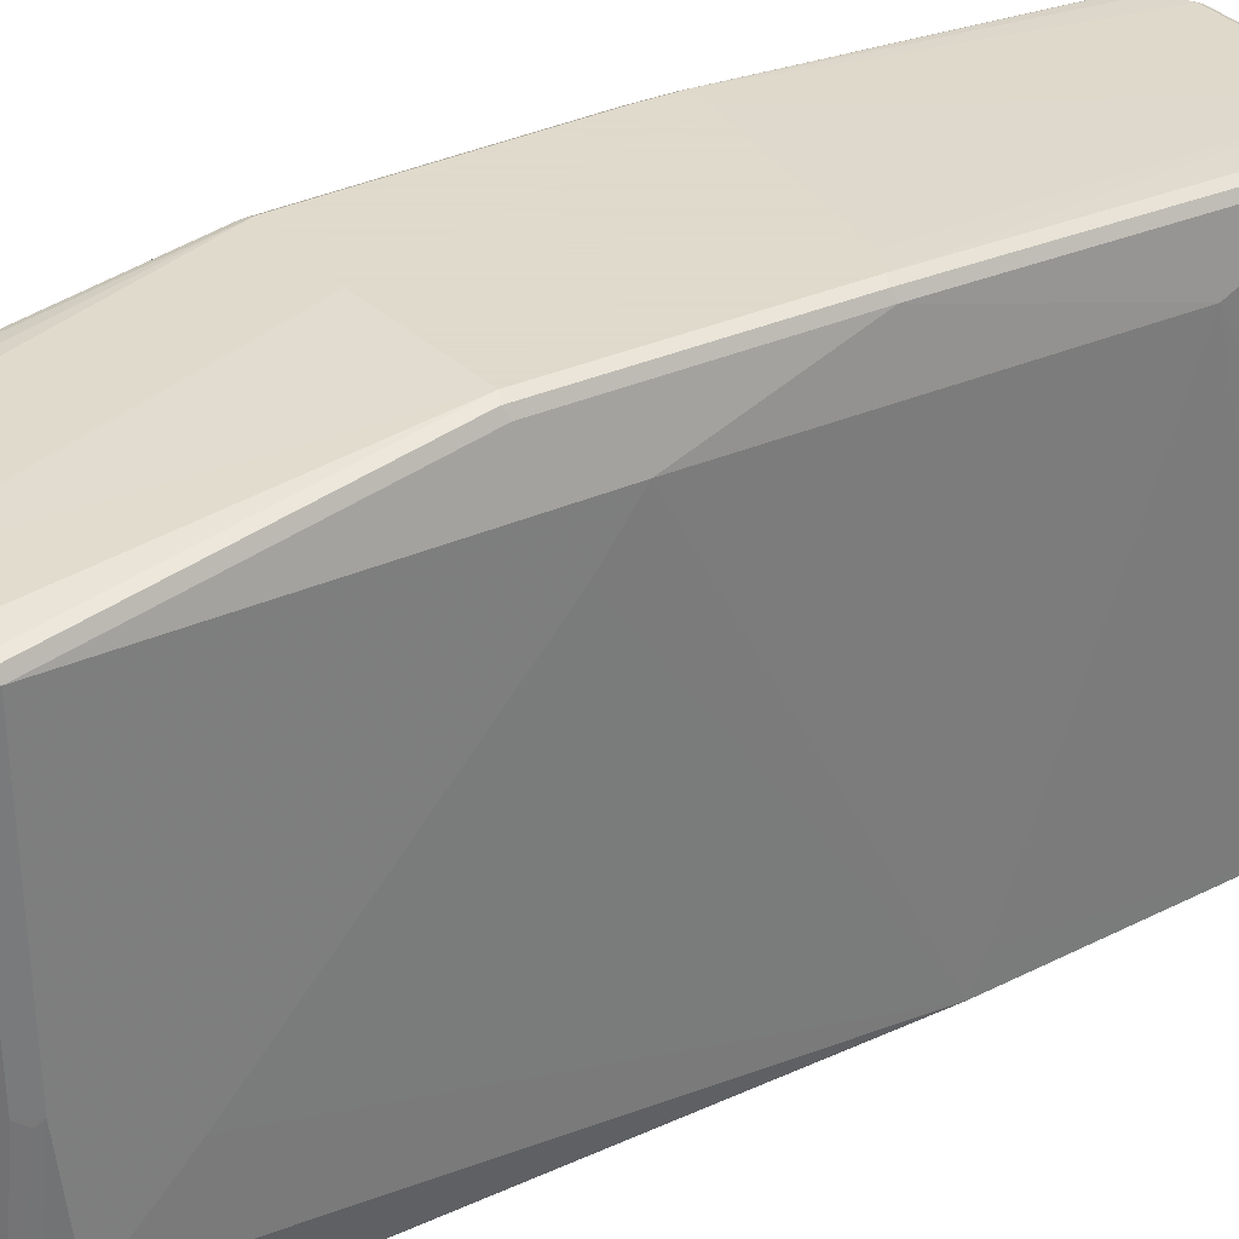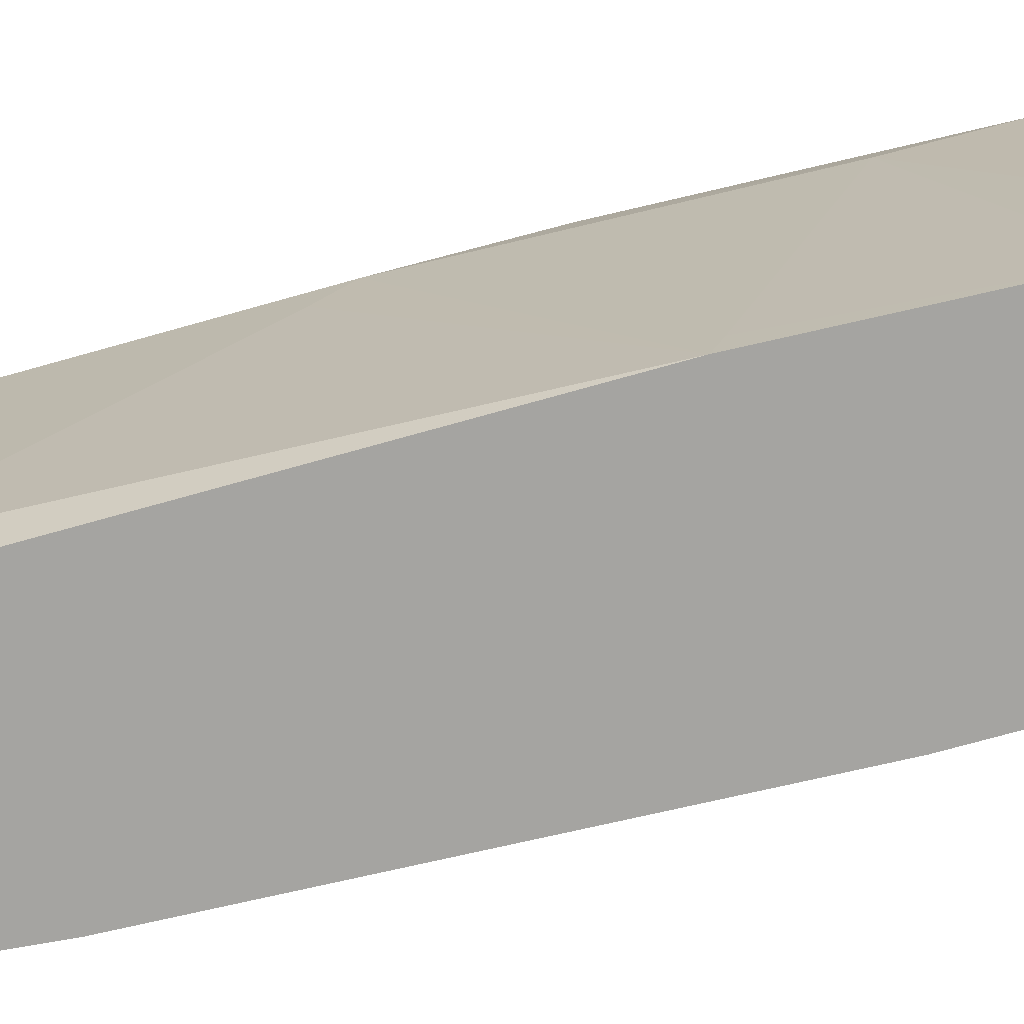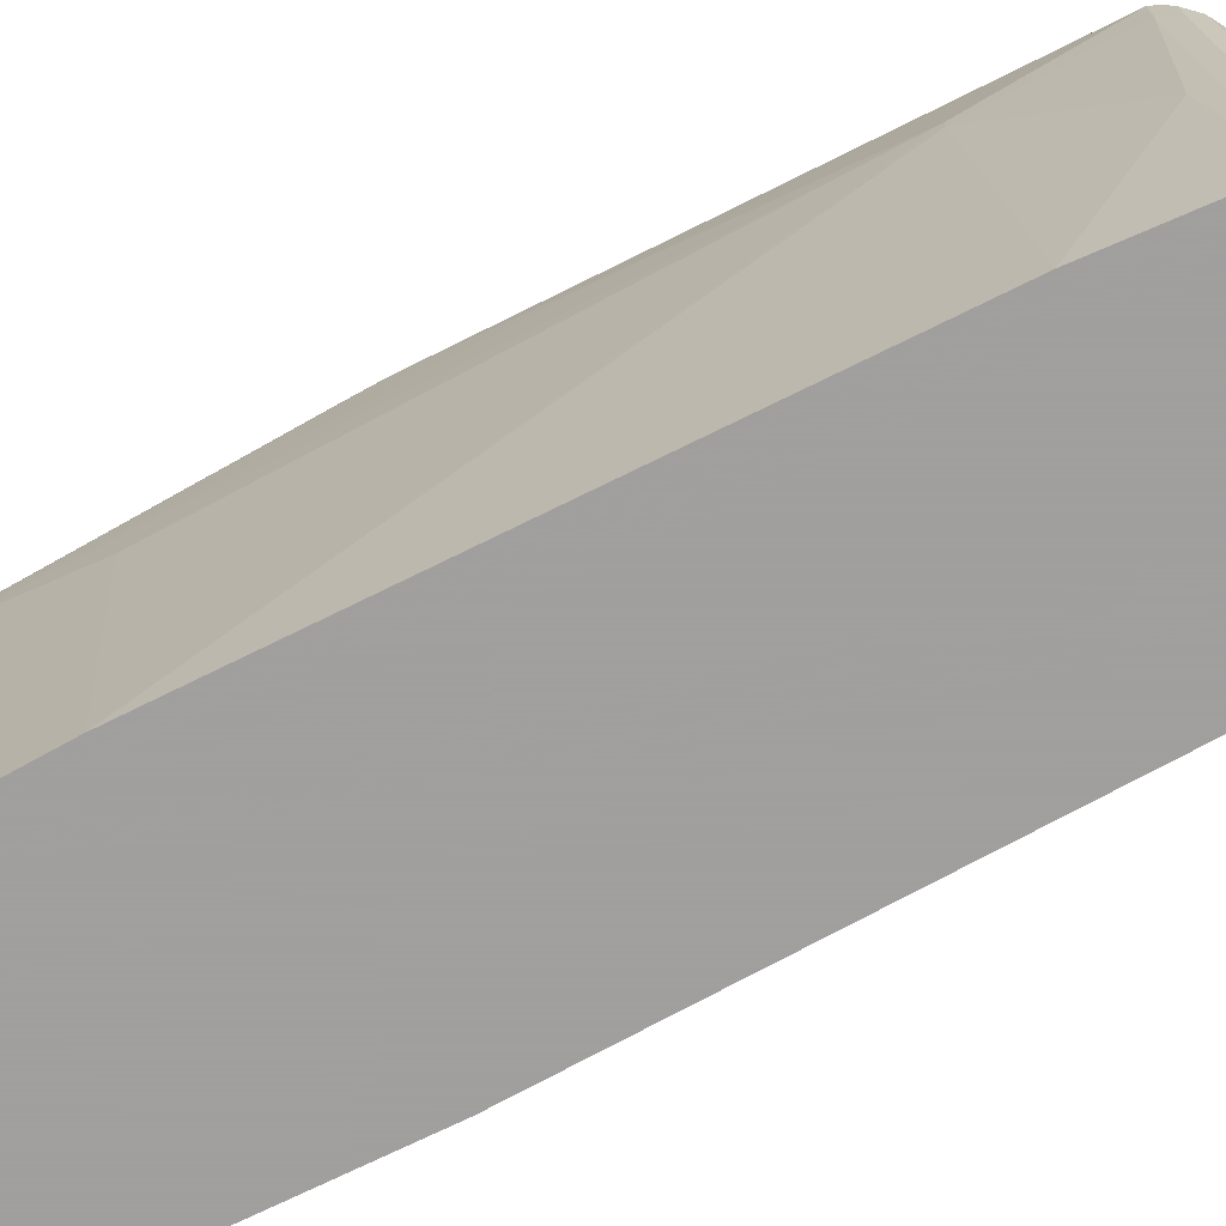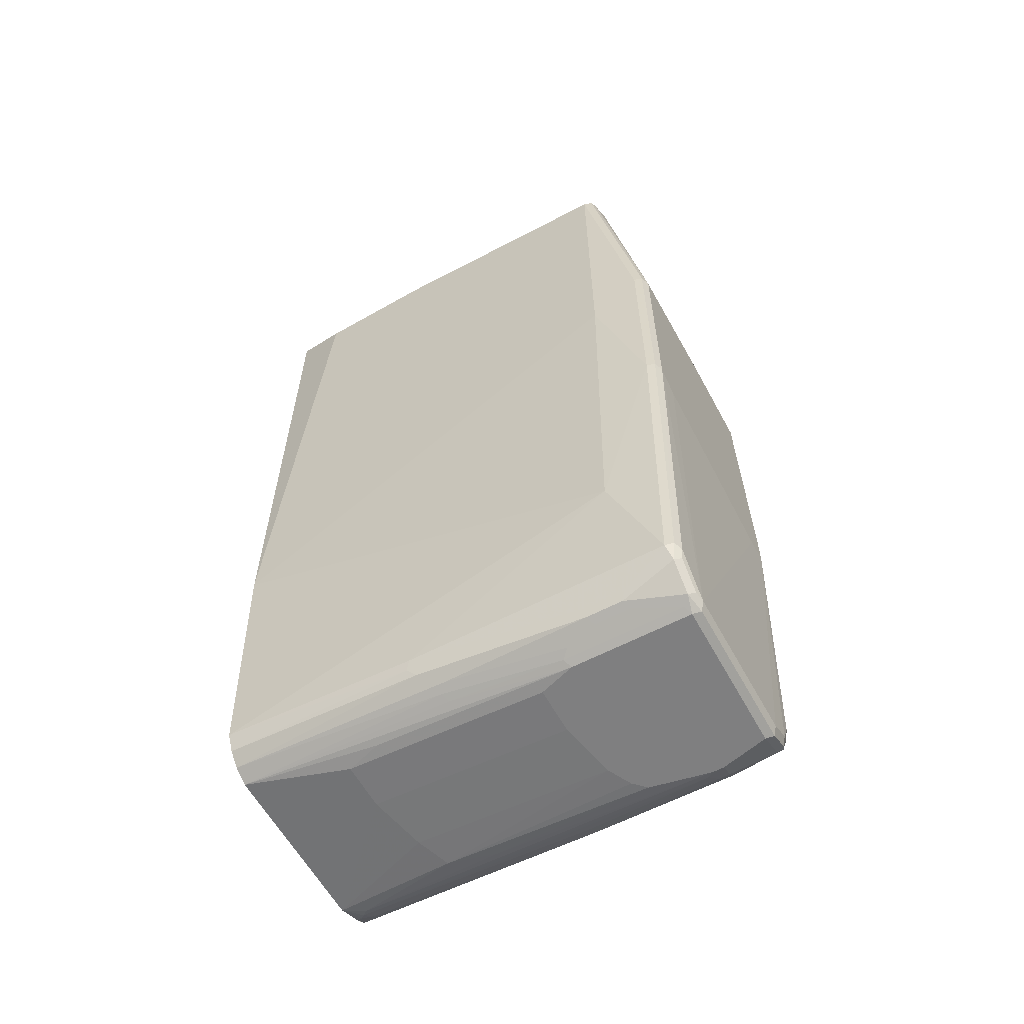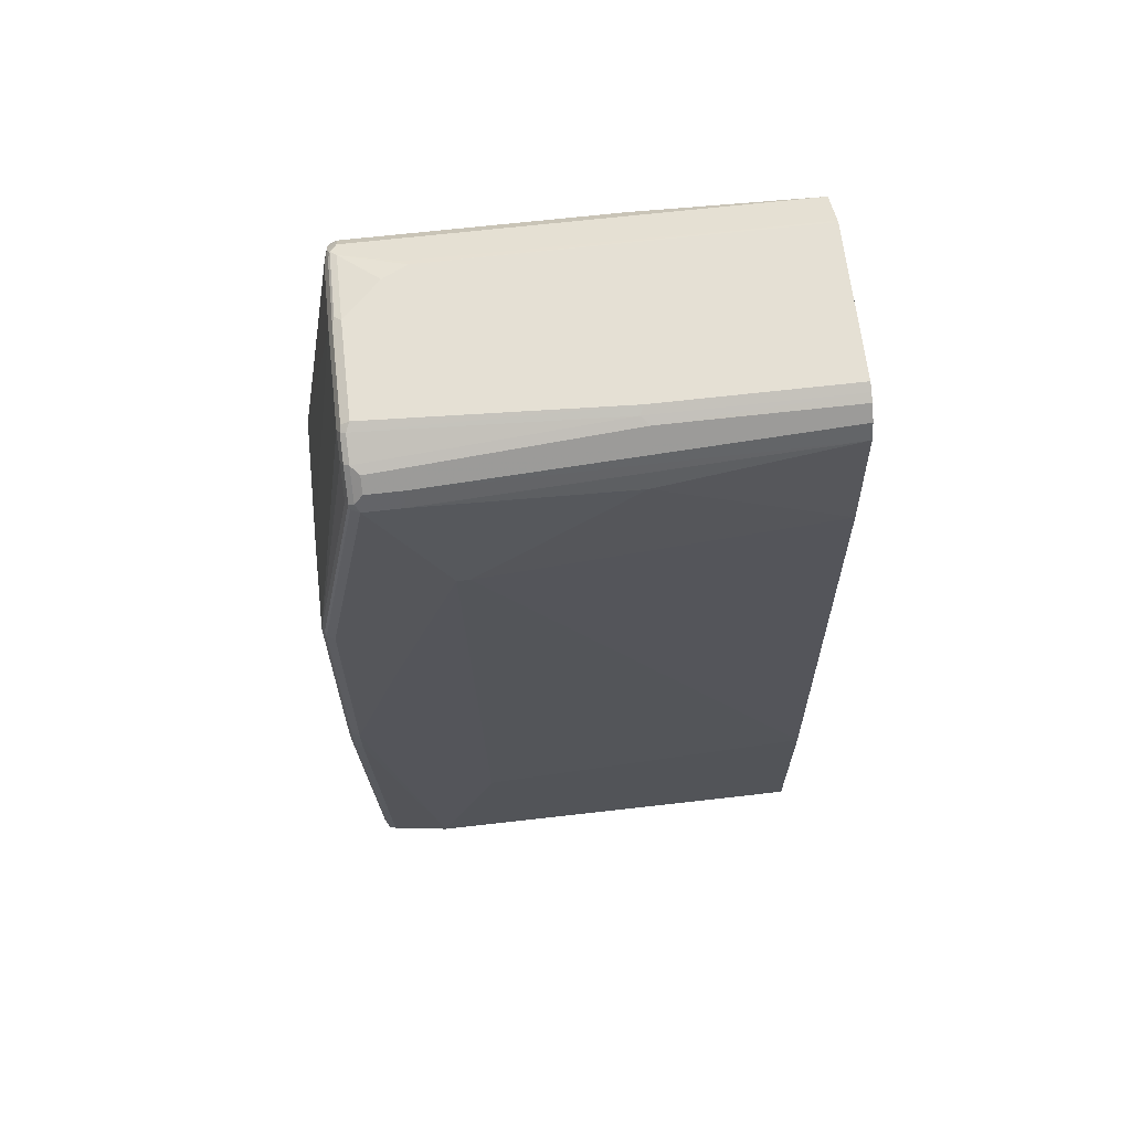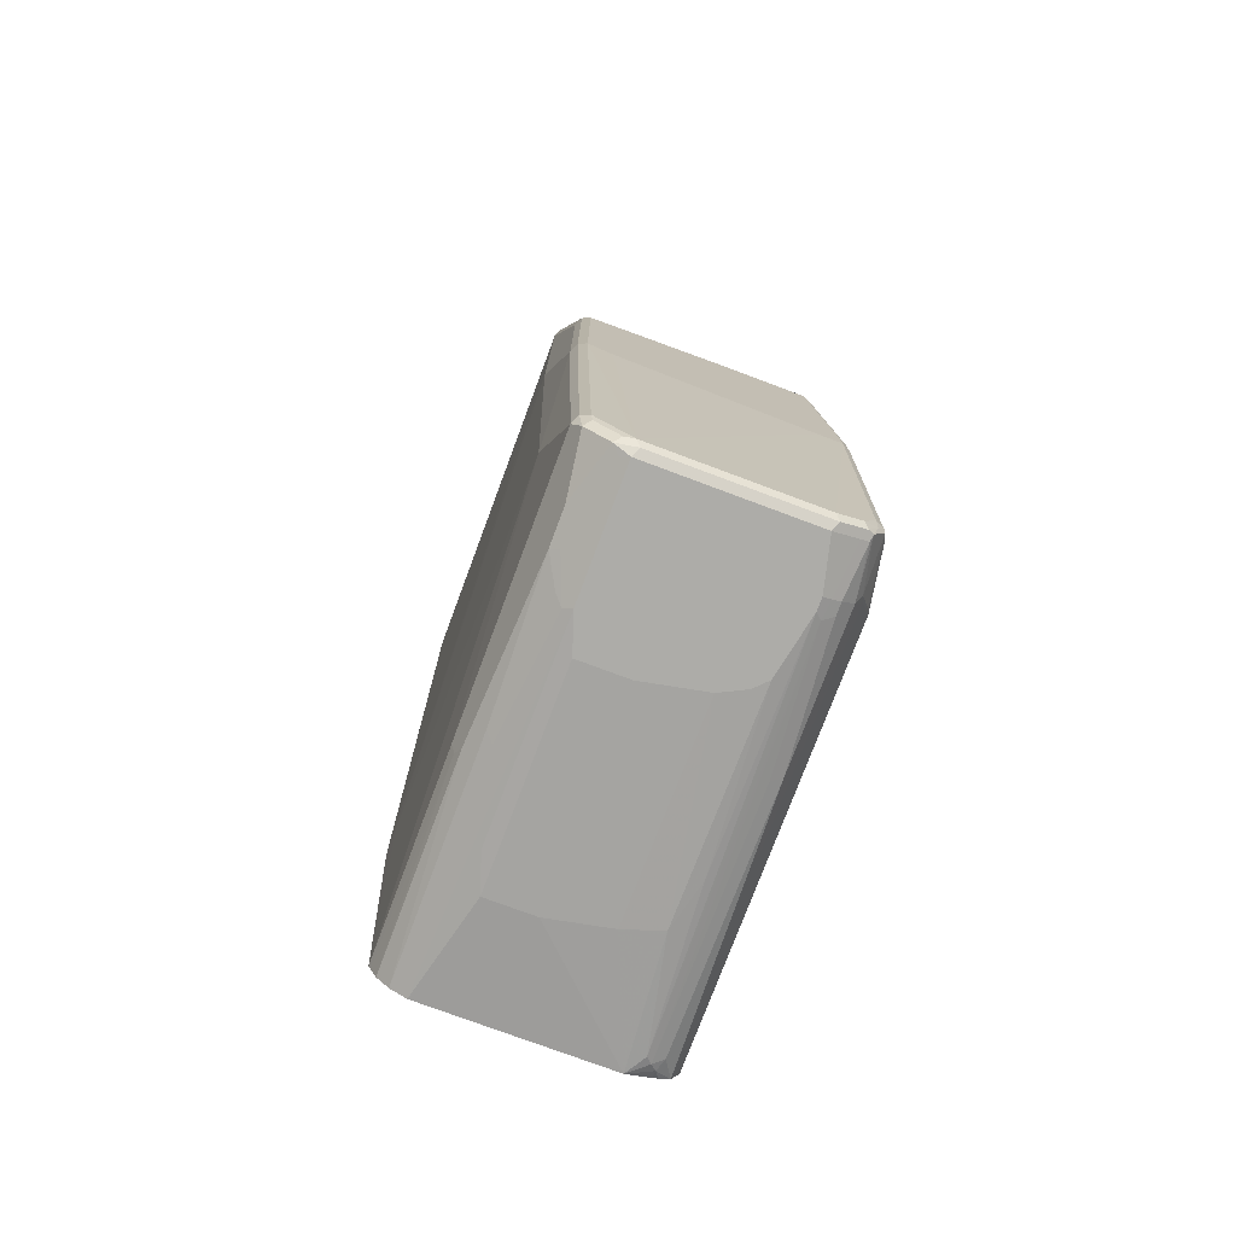
<metadata>
{"format":"obj","ext":"obj","renderer":"f3d","projection":"perspective","resolution":1024,"background":"white","views":[{"elev":32.4,"azim":57.8,"up":"+Y"},{"elev":-73.2,"azim":105.7,"up":"+Y"},{"elev":-71.5,"azim":-60.9,"up":"+Y"},{"elev":-59.8,"azim":118.4,"up":"+Z"},{"elev":65.9,"azim":-96.6,"up":"+Z"},{"elev":-76.6,"azim":159.5,"up":"+Z"}]}
</metadata>
<code>
v -0.1305 0.7505 -0.1794
v -0.1631 0.7505 -0.1794
v 0.1305 0.7505 -0.1467
v 0.0979 0.7342 -0.6363
v -0.174 0.7451 -0.1794
v -0.1631 0.7505 -0.1304
v -0.1142 0.7342 -0.6363
v -0.1468 0.7342 -0.62
v -0.1631 0.7342 -0.5874
v -0.174 0.7288 -0.5874
v 0.1631 0.7505 -0.1304
v 0.1115 0.7314 -0.6336
v 0.1196 0.7233 -0.6417
v 0.09245 0.7288 -0.6472
v 0.1468 0.7342 -0.5874
v 0.1441 0.7314 -0.6009
v -0.1754 0.7423 -0.1876
v -0.1795 0.7342 -0.1794
v -0.174 0.7451 -0.1304
v -0.1713 0.7464 -0.1223
v -0.1468 0.7505 0.1957
v -0.1196 0.7288 -0.6472
v -0.1652 0.7301 -0.6037
v -0.1522 0.7288 -0.6308
v -0.1754 0.726 -0.5955
v 0.174 0.7451 -0.1251
v 0.1577 0.7288 -0.5819
v 0.1631 0.7505 0.1794
v 0.1414 0.6471 -0.6308
v 0.1305 0.6526 -0.6363
v 0.1087 0.7124 -0.6472
v 0.0979 0.7179 -0.6525
v 0.136 0.7233 -0.6254
v 0.1522 0.7233 -0.609
v -0.1795 0.7179 -0.5874
v -0.1795 0.7342 -0.1304
v -0.1958 0.6363 -0.571
v -0.1577 0.7451 0.1957
v -0.155 0.7464 0.2039
v -0.1468 0.6853 0.5547
v -0.1142 0.6853 0.5874
v -0.08157 0.6853 0.6037
v -0.01629 0.7505 0.1957
v -0.1142 0.7179 -0.6525
v -0.1251 0.7179 -0.6472
v -0.1468 0.7179 -0.6363
v -0.1591 0.726 -0.6281
v -0.1754 0.6608 -0.6118
v -0.1917 0.6445 -0.5791
v 0.1795 0.7342 -0.1304
v 0.1631 0.7179 -0.5874
v 0.174 0.7451 0.1849
v 0.04895 0.6853 0.6037
v 0.1468 0.6853 0.5874
v 0.1795 0.6853 0.5547
v 0.1414 0.5982 -0.6308
v 0.1468 0.6526 -0.62
v 0.1305 0.6036 -0.6363
v 0.1087 0.5493 -0.6472
v 0.0979 0.5547 -0.6525
v -0.1795 0.6689 0.08147
v -0.1631 0.6689 0.5547
v -0.1631 0.7342 0.1957
v -0.1795 0.6526 -0.6037
v -0.1958 0.08712 -0.571
v -0.1958 0.5547 -0.3589
v -0.1795 0.571 0.3752
v -0.1577 0.6798 0.5547
v -0.155 0.6812 0.5628
v -0.1387 0.6812 0.5791
v -0.1224 0.6812 0.5955
v -0.08973 0.6812 0.6118
v -0.08157 0.6798 0.6145
v -0.1305 0.6526 -0.6525
v -0.1414 0.6526 -0.6472
v -0.1577 0.7179 -0.6308
v -0.1686 0.6526 -0.6254
v 0.1795 0.6526 -0.4242
v 0.1795 0.7342 0.1794
v 0.1958 0.6689 0.08147
v 0.1631 0.359 -0.5874
v 0.1903 0.6798 0.5601
v 0.1958 0.6689 0.5547
v 0.04895 0.6798 0.6145
v 0.1468 0.6798 0.5982
v 0.1631 0.6812 0.5894
v 0.1795 0.6812 0.573
v 0.1196 0.5602 -0.6417
v 0.1468 0.6036 -0.62
v 0.1577 0.3535 -0.5982
v 0.1522 0.3644 -0.609
v 0.136 0.397 -0.6254
v 0.1251 0.3862 -0.6308
v 0.1142 0.3916 -0.6363
v 0.08157 0.5058 -0.6525
v 0.1142 0.08712 -0.62
v 0.0979 0.2774 -0.6363
v -0.1631 0.62 0.5547
v -0.1577 0.6744 0.5656
v -0.1795 0.359 -0.6037
v -0.1849 0.08712 -0.5927
v -0.1958 0.08712 -0.3154
v -0.1795 0.5547 0.3752
v -0.1414 0.6744 0.5819
v -0.1251 0.6744 0.5982
v -0.09245 0.6744 0.6145
v -0.08157 0.6689 0.6199
v 0.05707 0.6771 0.6159
v -0.1305 0.6363 -0.6525
v -0.1387 0.6281 -0.6485
v -0.1414 0.6363 -0.6472
v -0.1522 0.6526 -0.6417
v -0.1686 0.4568 -0.6254
v 0.1631 0.08712 -0.571
v 0.1795 0.1306 -0.2447
v 0.1958 0.6036 0.1304
v 0.1795 0.08712 -0.2283
v 0.1876 0.6771 0.5669
v 0.1849 0.6689 0.5764
v 0.1958 0.3264 0.5547
v 0.155 0.6771 0.5996
v 0.1686 0.6689 0.5927
v 0.1523 0.08712 -0.5927
v 0.1604 0.08712 -0.5765
v 0.1522 0.08712 -0.5928
v 0.136 0.08712 -0.609
v 0.1197 0.08712 -0.6173
v 0.01629 0.5058 -0.6525
v 0.08157 0.2284 -0.6363
v -0.1305 0.08712 -0.62
v -0.1468 0.08712 0.571
v -0.1522 0.6145 0.5764
v -0.1631 0.3427 0.5384
v -0.1522 0.6635 0.5764
v -0.174 0.359 -0.6145
v -0.1686 0.1143 -0.609
v -0.1631 0.0979 -0.6098
v -0.1704 0.08712 -0.6021
v -0.1631 0.08712 0.4024
v -0.136 0.6635 0.5927
v -0.1087 0.3481 0.6145
v -0.0979 0.3427 0.6199
v 0.04895 0.6689 0.6199
v 0.1468 0.6689 0.6037
v -0.1142 0.5547 -0.6525
v -0.1305 0.3264 -0.6363
v -0.1468 0.1143 -0.62
v -0.155 0.4487 -0.6322
v -0.1522 0.6363 -0.6417
v -0.155 0.1061 -0.6159
v 0.1958 0.4405 0.2773
v 0.1958 0.2611 0.4405
v 0.1958 0.2284 0.4731
v 0.1958 0.1632 0.5384
v 0.1795 0.08712 0.571
v 0.1849 0.3264 0.5764
v 0.1917 0.3182 0.5628
v 0.1686 0.08712 0.5927
v -0.06524 0.5221 -0.6525
v 0.01629 0.2284 -0.6363
v -0.1631 0.08712 -0.6057
v -0.1142 0.2611 -0.6363
v -0.06524 0.2448 -0.6363
v -0.136 0.08712 0.5927
v -0.1196 0.3372 0.609
v -0.1088 0.08712 0.6145
v -0.0979 0.08712 0.6199
v 0.0979 0.62 0.6199
v 0.1396 0.08712 0.6073
v 0.1468 0.08712 0.6037
v 0.1142 0.5873 0.6199
v 0.1224 0.5955 0.6159
v -0.0979 0.5384 -0.6525
v 0.1759 0.08712 0.5783
v 0.1704 0.08712 0.5891
v -0.1196 0.08712 0.609
v 0.1142 0.08712 0.6199
v 0.1178 0.08712 0.6181
f 1 2 6
f 82 87 118
f 81 90 89
f 81 114 90
f 80 117 115
f 80 116 117
f 80 151 116
f 80 152 151
f 80 153 152
f 82 118 83
f 80 154 153
f 80 83 120
f 78 115 114
f 78 80 115
f 78 114 81
f 77 149 113
f 77 112 149
f 76 112 77
f 75 149 112
f 80 120 154
f 75 111 149
f 83 118 119
f 83 156 120
f 95 129 160
f 93 96 94
f 93 127 96
f 93 126 127
f 92 126 93
f 91 126 92
f 91 125 126
f 91 123 125
f 83 119 156
f 90 124 123
f 90 123 91
f 87 119 118
f 86 119 87
f 86 122 119
f 86 121 122
f 85 121 86
f 84 121 85
f 84 108 121
f 90 114 124
f 95 160 128
f 75 110 111
f 74 109 110
f 65 170 169
f 65 158 170
f 65 175 158
f 65 174 175
f 65 155 174
f 65 117 155
f 65 114 117
f 65 124 114
f 65 169 178
f 65 123 124
f 65 126 125
f 65 127 126
f 65 96 127
f 65 130 96
f 65 161 130
f 65 138 161
f 65 101 138
f 65 135 101
f 65 125 123
f 74 110 75
f 65 178 177
f 65 167 166
f 73 108 84
f 73 107 108
f 73 106 107
f 72 106 73
f 71 106 72
f 71 105 106
f 70 105 71
f 70 104 105
f 65 177 167
f 69 104 70
f 68 99 69
f 67 102 103
f 66 102 67
f 65 139 102
f 65 131 139
f 65 164 131
f 65 176 164
f 65 166 176
f 69 99 104
f 96 129 97
f 96 130 160
f 96 160 129
f 140 176 165
f 140 164 176
f 137 161 138
f 136 150 137
f 132 140 134
f 132 164 140
f 131 133 139
f 131 164 132
f 140 165 141
f 130 163 160
f 130 147 162
f 130 150 147
f 130 137 150
f 130 161 137
f 128 160 159
f 122 170 158
f 122 144 170
f 121 144 122
f 130 162 163
f 120 155 154
f 141 165 166
f 142 166 167
f 171 177 178
f 171 178 172
f 169 172 178
f 165 176 166
f 159 162 173
f 159 163 162
f 159 160 163
f 157 175 174
f 141 166 142
f 157 158 175
f 155 157 174
f 145 162 146
f 145 173 162
f 144 172 169
f 144 171 172
f 144 168 171
f 144 169 170
f 143 168 144
f 156 158 157
f 120 157 155
f 120 156 157
f 119 158 156
f 107 142 167
f 107 143 108
f 106 142 107
f 106 141 142
f 105 141 106
f 105 140 141
f 104 140 105
f 103 139 133
f 107 167 177
f 102 139 103
f 101 136 137
f 101 113 136
f 101 135 113
f 99 140 104
f 99 134 140
f 98 133 131
f 98 103 133
f 98 131 132
f 101 137 138
f 107 177 171
f 107 171 168
f 107 168 143
f 119 122 158
f 117 154 155
f 117 153 154
f 117 152 153
f 117 151 152
f 116 151 117
f 114 115 117
f 113 148 150
f 113 150 136
f 110 150 148
f 110 147 150
f 110 149 111
f 110 113 149
f 110 148 113
f 109 147 110
f 109 146 147
f 109 145 146
f 108 144 121
f 108 143 144
f 65 100 135
f 64 135 100
f 146 162 147
f 64 77 113
f 21 40 41
f 21 39 40
f 20 39 21
f 19 39 20
f 19 38 39
f 19 63 38
f 19 36 63
f 18 37 36
f 21 41 42
f 18 35 37
f 17 25 35
f 16 34 33
f 15 34 16
f 15 27 34
f 14 44 22
f 14 32 44
f 13 33 29
f 13 32 14
f 17 35 18
f 13 31 32
f 21 42 53
f 22 44 45
f 28 55 52
f 28 54 55
f 28 53 54
f 28 43 53
f 27 51 34
f 26 79 50
f 26 52 79
f 26 51 27
f 21 53 43
f 26 50 51
f 25 37 35
f 25 49 37
f 25 48 49
f 24 46 47
f 23 47 25
f 23 24 47
f 22 46 24
f 22 45 46
f 25 47 48
f 29 56 58
f 13 30 31
f 12 33 13
f 4 13 14
f 4 12 13
f 3 11 4
f 2 10 5
f 2 9 10
f 2 8 9
f 2 7 8
f 2 20 6
f 4 14 22
f 2 19 20
f 1 7 2
f 1 4 7
f 1 11 3
f 1 28 11
f 1 43 28
f 1 21 43
f 1 6 21
f 64 113 135
f 2 5 19
f 13 29 30
f 4 22 7
f 4 15 16
f 12 16 33
f 11 52 26
f 11 28 52
f 11 27 15
f 11 26 27
f 10 25 17
f 10 23 25
f 9 23 10
f 4 11 15
f 8 24 23
f 8 23 9
f 7 22 8
f 6 20 21
f 5 10 17
f 5 36 19
f 5 18 36
f 5 17 18
f 4 16 12
f 8 22 24
f 29 58 30
f 1 3 4
f 29 34 57
f 54 87 55
f 54 86 87
f 54 85 86
f 53 85 54
f 53 84 85
f 52 83 79
f 52 82 83
f 52 55 82
f 55 87 82
f 51 89 57
f 51 78 81
f 50 80 78
f 50 83 80
f 50 79 83
f 50 78 51
f 48 77 64
f 47 76 77
f 47 77 48
f 51 81 89
f 46 76 47
f 56 88 59
f 56 89 90
f 62 99 68
f 29 33 34
f 62 134 99
f 62 132 134
f 62 98 132
f 62 67 103
f 61 67 62
f 60 129 95
f 56 59 58
f 60 97 129
f 60 94 96
f 59 94 60
f 59 93 94
f 59 92 93
f 59 88 92
f 56 92 88
f 56 91 92
f 56 90 91
f 60 96 97
f 46 112 76
f 62 103 98
f 45 75 46
f 37 49 48
f 36 62 63
f 36 61 62
f 36 37 61
f 34 51 57
f 32 74 44
f 32 109 74
f 32 145 109
f 37 48 64
f 32 173 145
f 32 128 159
f 32 95 128
f 32 60 95
f 29 57 89
f 31 60 32
f 30 59 31
f 30 58 59
f 46 75 112
f 32 159 173
f 37 64 100
f 31 59 60
f 37 65 102
f 44 75 45
f 37 100 65
f 44 74 75
f 42 84 53
f 42 73 84
f 42 72 73
f 41 72 42
f 41 71 72
f 40 71 41
f 40 70 71
f 29 89 56
f 37 102 66
f 39 69 40
f 39 68 69
f 38 68 39
f 38 62 68
f 38 63 62
f 37 67 61
f 40 69 70
f 37 66 67

</code>
